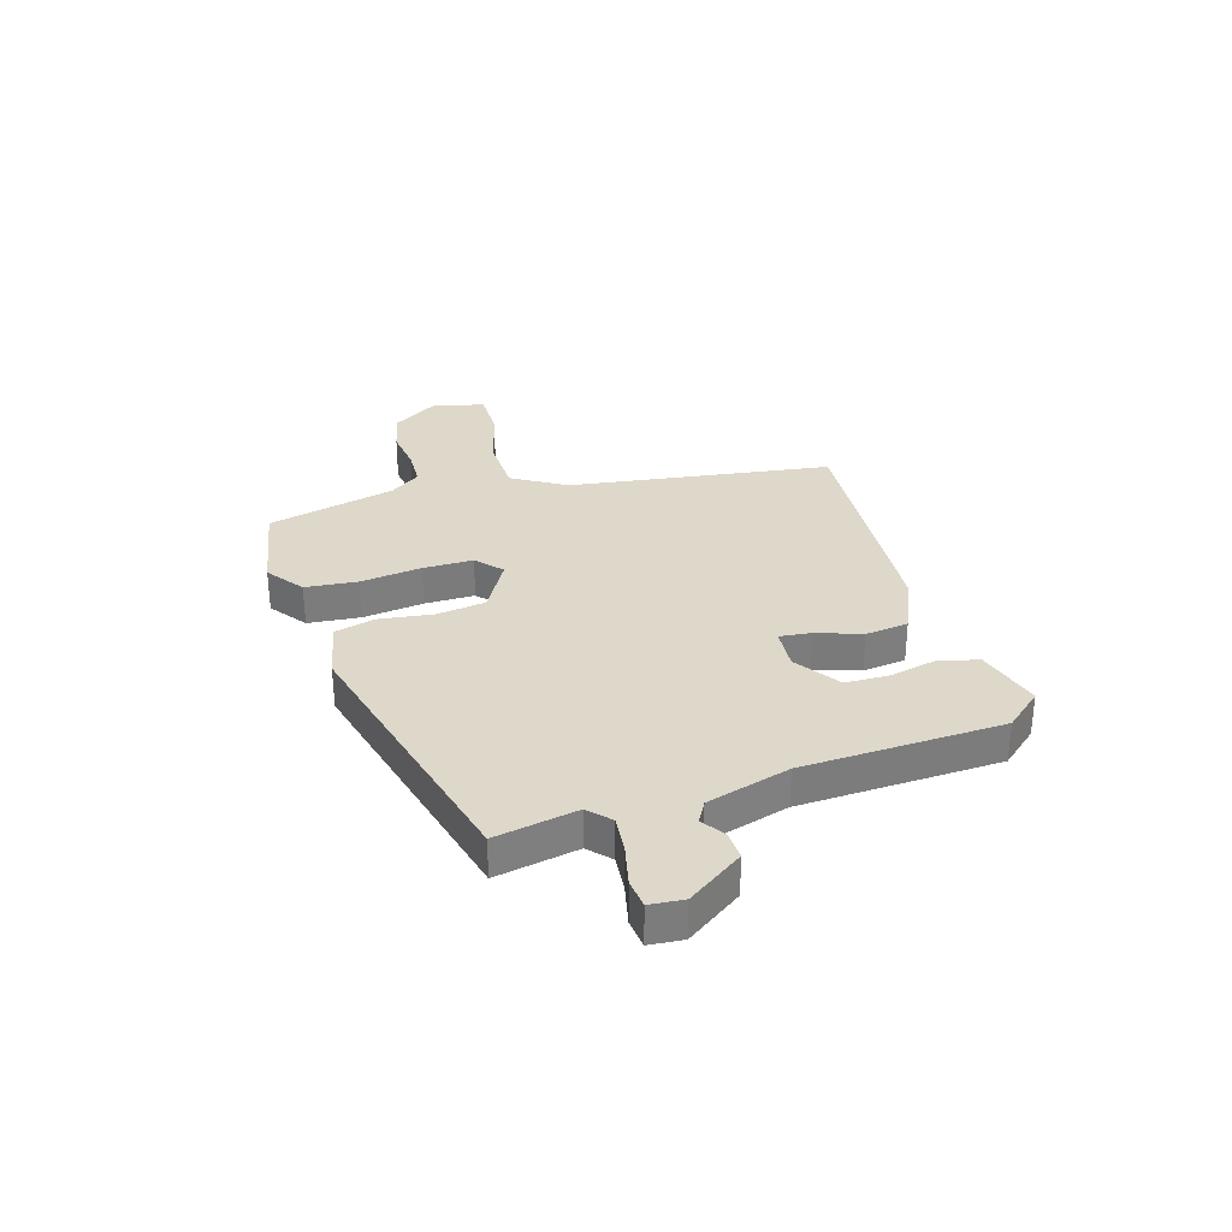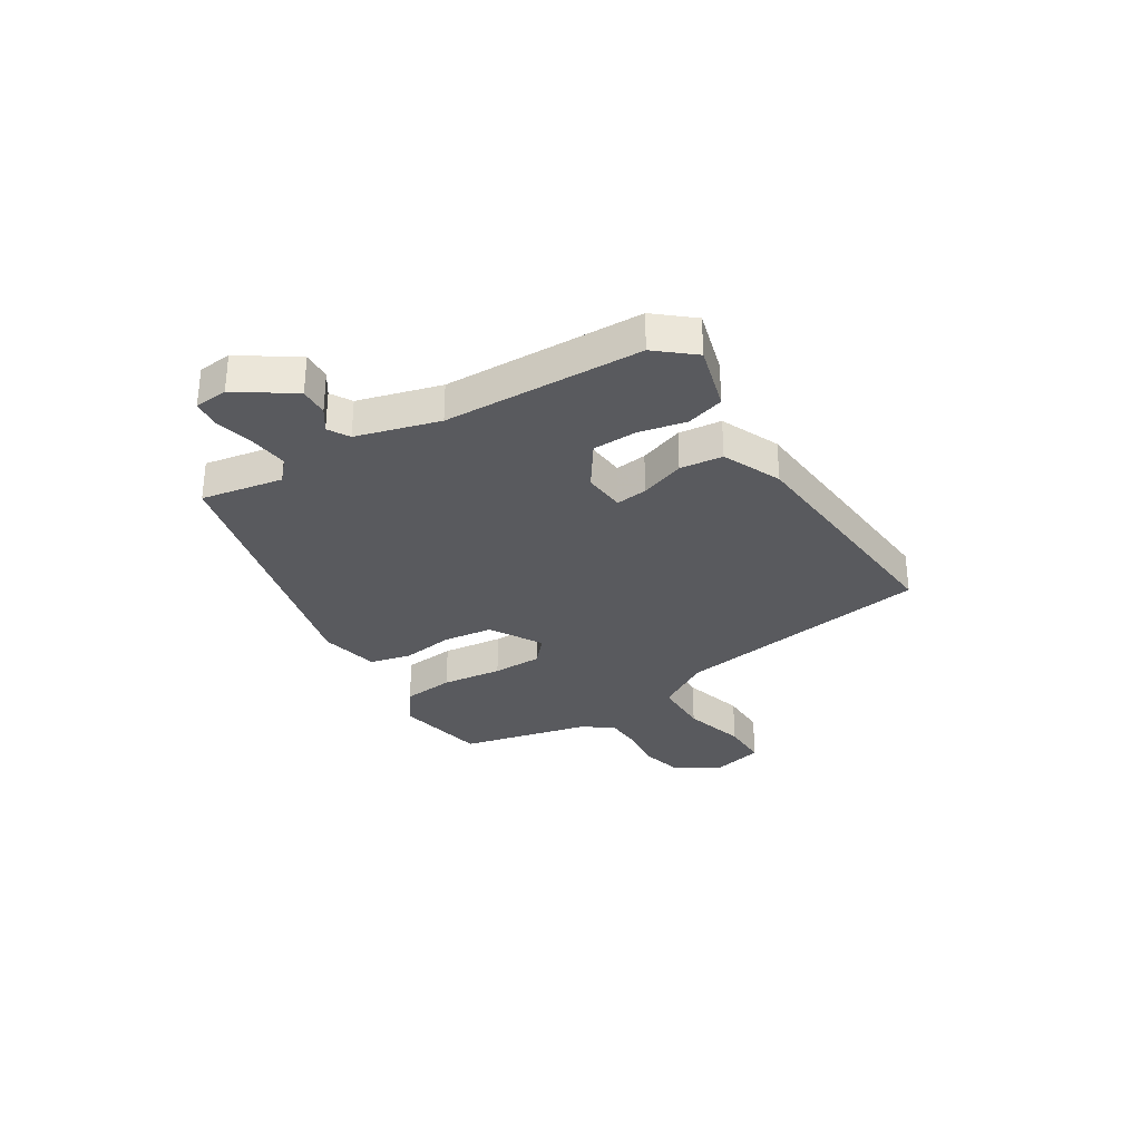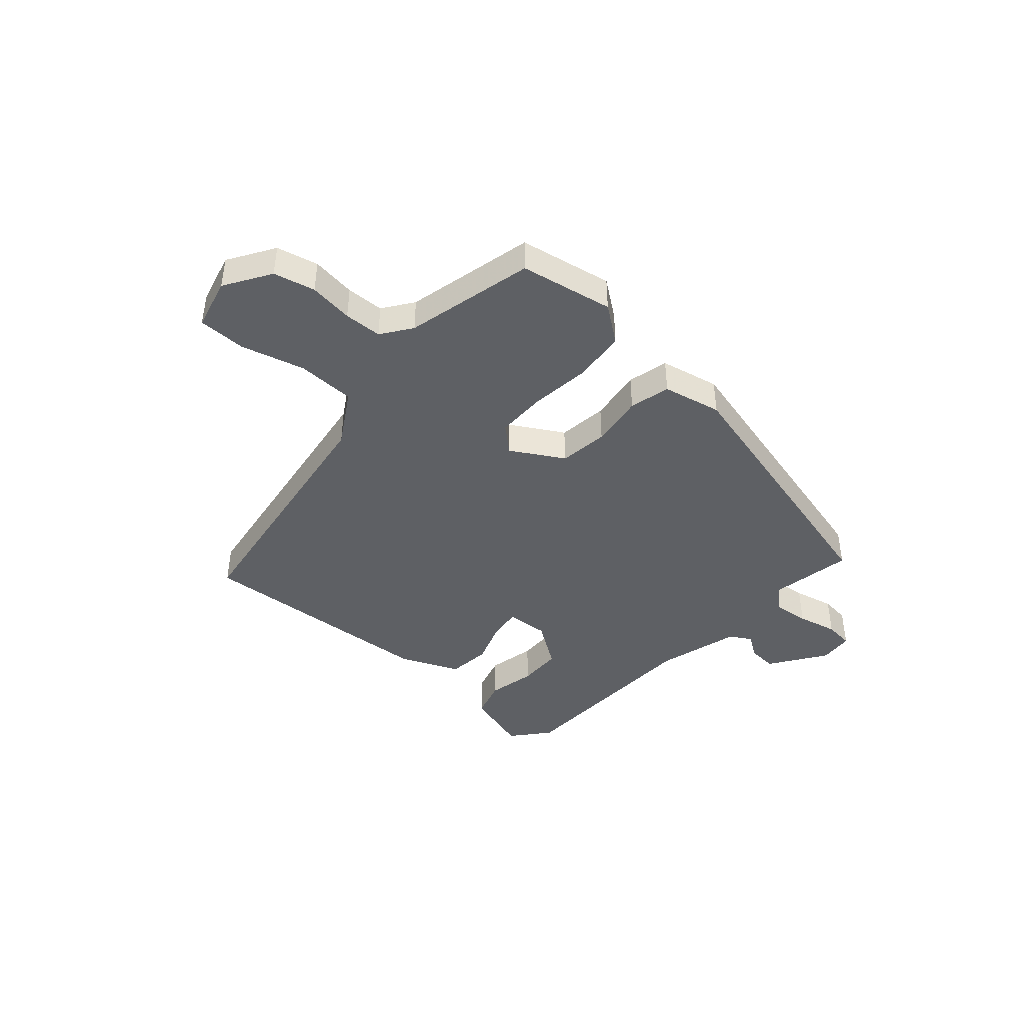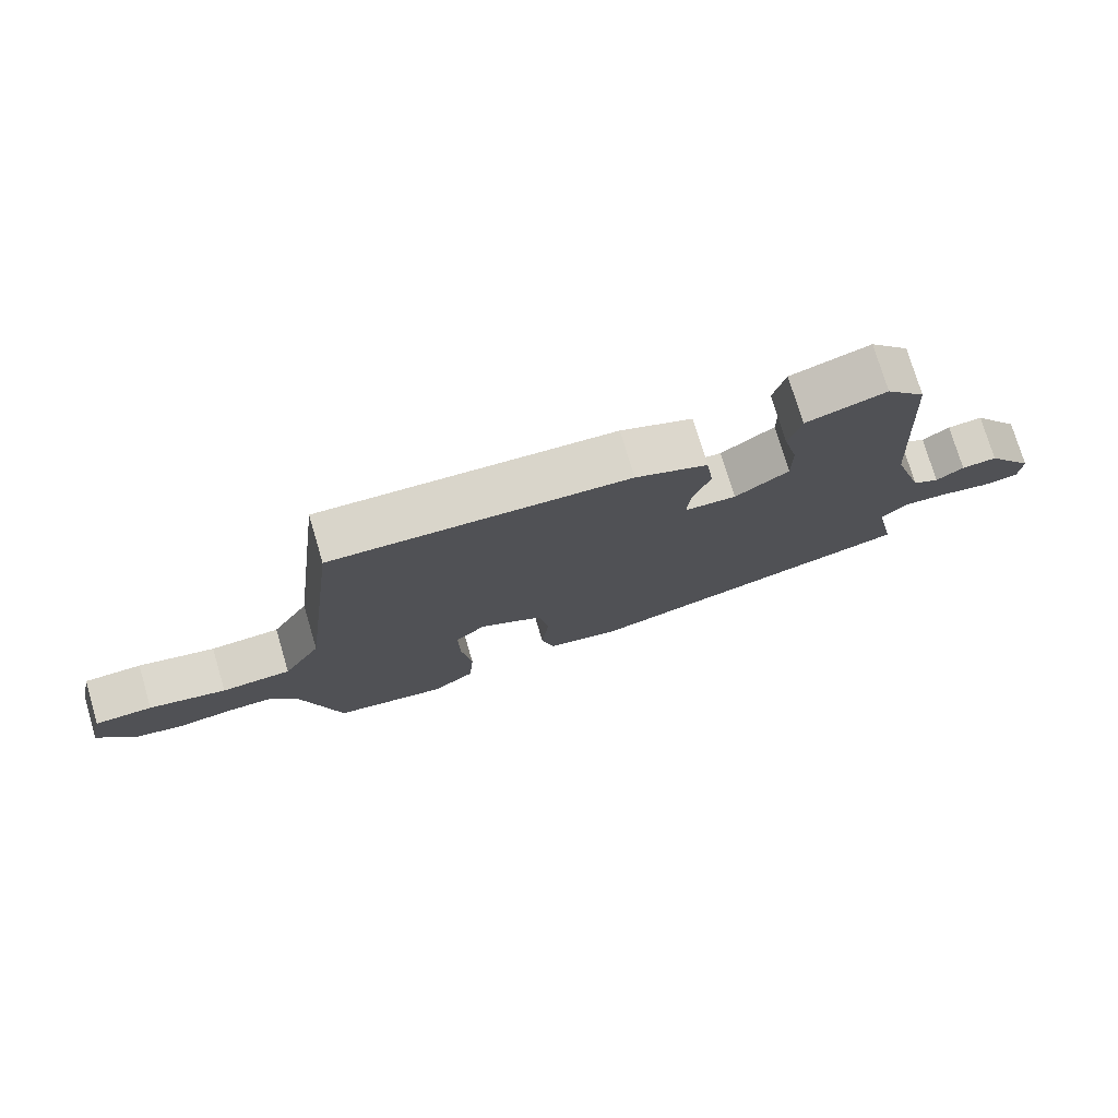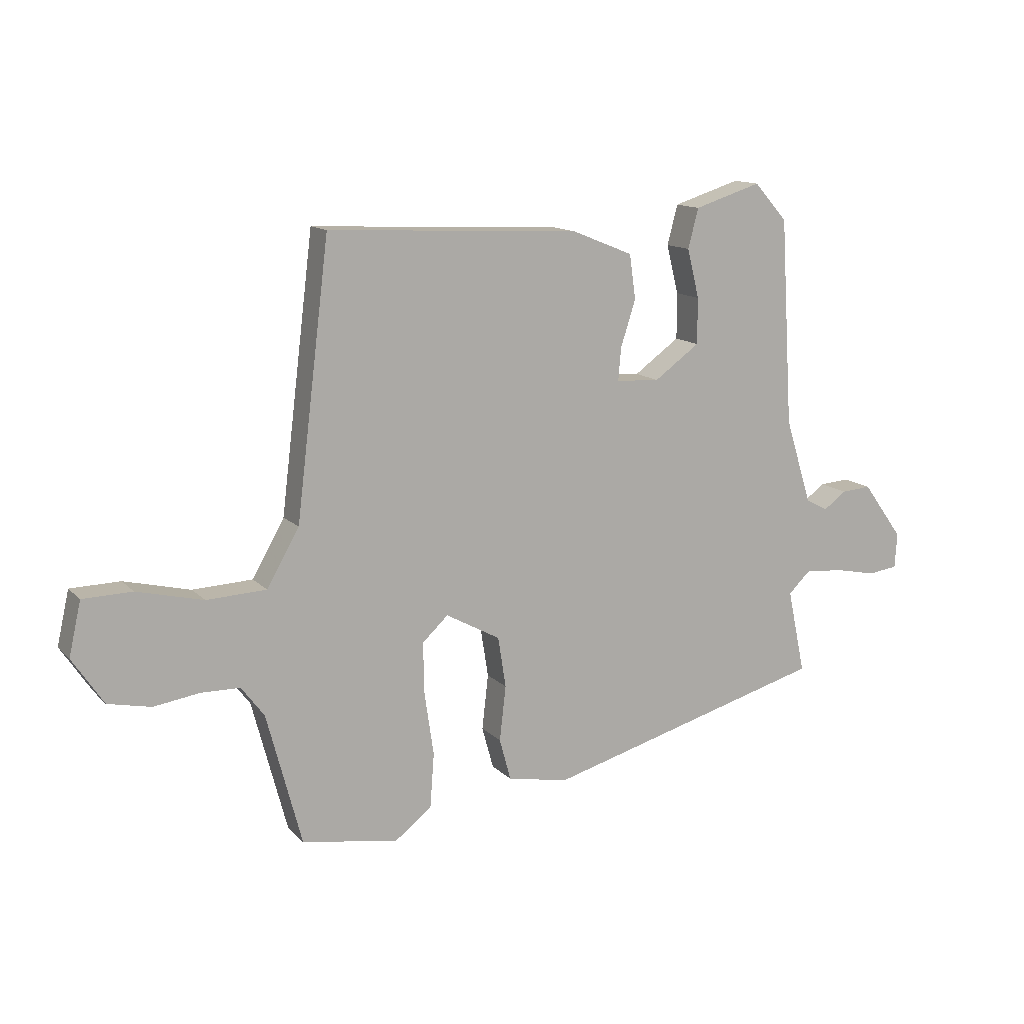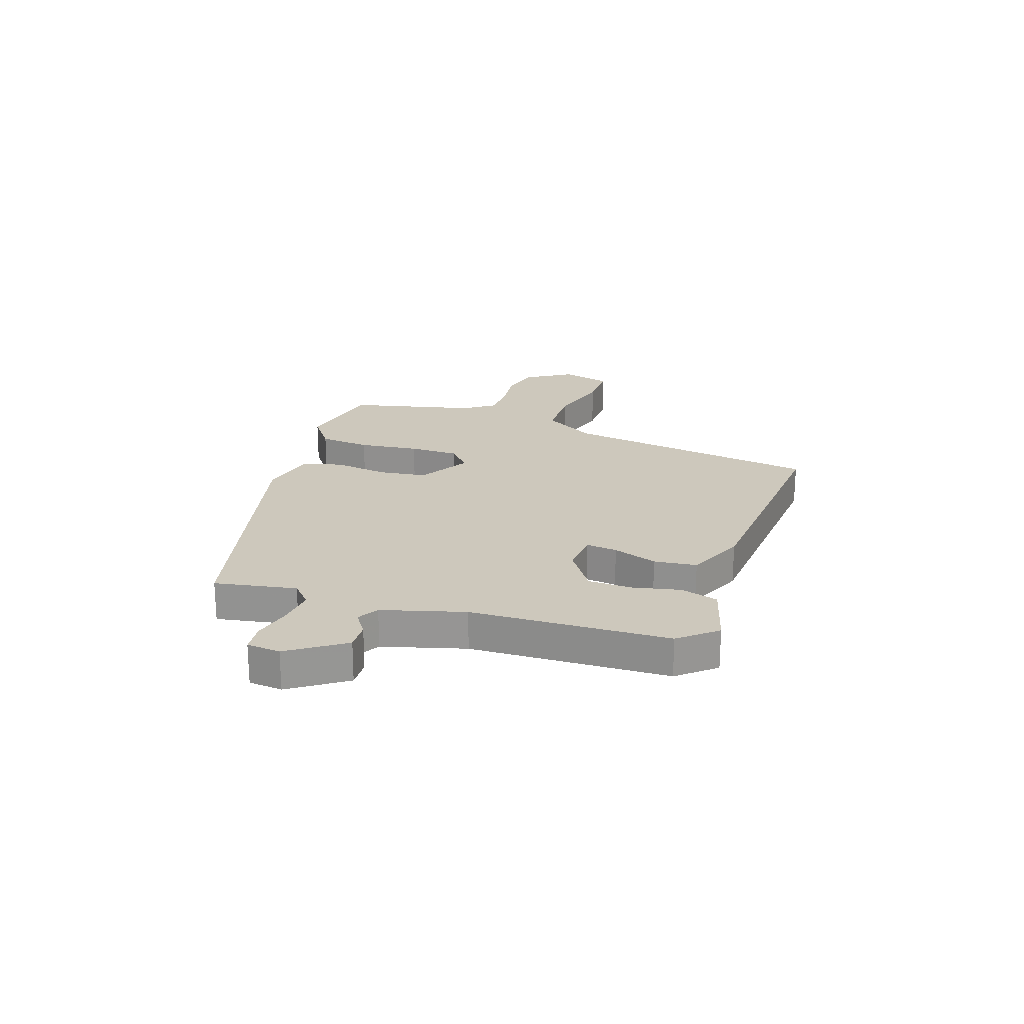
<metadata>
{"format":"obj","ext":"obj","renderer":"f3d","projection":"perspective","resolution":1024,"background":"white","views":[{"elev":31.6,"azim":-105.6,"up":"+Y"},{"elev":-31.3,"azim":-56.3,"up":"+Y"},{"elev":-42.8,"azim":139.9,"up":"+Y"},{"elev":75.8,"azim":163.4,"up":"+Z"},{"elev":13.1,"azim":153.7,"up":"+Z"},{"elev":22.1,"azim":-69.7,"up":"+Y"}]}
</metadata>
<code>
v 0.408 0.07 0.503
v 0.466 0.07 0.031
v 0.522 0.07 -0.067
v 0.626 0.07 -0.072
v 0.741 0.07 -0.044
v 0.827 0.07 -0.046
v 0.848 0.07 -0.139
v 0.794 0.07 -0.22
v 0.719 0.07 -0.236
v 0.64 0.07 -0.224
v 0.572 0.07 -0.225
v 0.532 0.07 -0.278
v 0.471 0.07 -0.508
v 0.303 0.07 -0.535
v 0.239 0.07 -0.485
v 0.232 0.07 -0.391
v 0.248 0.07 -0.282
v 0.25 0.07 -0.192
v 0.205 0.07 -0.15
v 0.11 0.07 -0.202
v 0.096 0.07 -0.29
v 0.107 0.07 -0.386
v 0.087 0.07 -0.459
v -0.02 0.07 -0.479
v -0.512 0.07 -0.342
v -0.481 0.07 -0.195
v -0.519 0.07 -0.158
v -0.586 0.07 -0.163
v -0.659 0.07 -0.178
v -0.711 0.07 -0.171
v -0.715 0.07 -0.11
v -0.644 0.07 -0.012
v -0.592 0.07 -0.016
v -0.552 0.07 -0.045
v -0.513 0.07 -0.024
v -0.467 0.07 0.124
v -0.445 0.07 0.483
v -0.387 0.07 0.548
v -0.27 0.07 0.511
v -0.252 0.07 0.442
v -0.273 0.07 0.357
v -0.273 0.07 0.277
v -0.194 0.07 0.22
v -0.118 0.07 0.224
v -0.123 0.07 0.281
v -0.149 0.07 0.362
v -0.138 0.07 0.439
v -0.031 0.07 0.482
v 0.408 0 0.503
v 0.466 0 0.031
v 0.522 0 -0.067
v 0.626 0 -0.072
v 0.741 0 -0.044
v 0.827 0 -0.046
v 0.848 0 -0.139
v 0.794 0 -0.22
v 0.719 0 -0.236
v 0.64 0 -0.224
v 0.572 0 -0.225
v 0.532 0 -0.278
v 0.471 0 -0.508
v 0.303 0 -0.535
v 0.239 0 -0.485
v 0.232 0 -0.391
v 0.248 0 -0.282
v 0.25 0 -0.192
v 0.205 0 -0.15
v 0.11 0 -0.202
v 0.096 0 -0.29
v 0.107 0 -0.386
v 0.087 0 -0.459
v -0.02 0 -0.479
v -0.512 0 -0.342
v -0.481 0 -0.195
v -0.519 0 -0.158
v -0.586 0 -0.163
v -0.659 0 -0.178
v -0.711 0 -0.171
v -0.715 0 -0.11
v -0.644 0 -0.012
v -0.592 0 -0.016
v -0.552 0 -0.045
v -0.513 0 -0.024
v -0.467 0 0.124
v -0.445 0 0.483
v -0.387 0 0.548
v -0.27 0 0.511
v -0.252 0 0.442
v -0.273 0 0.357
v -0.273 0 0.277
v -0.194 0 0.22
v -0.118 0 0.224
v -0.123 0 0.281
v -0.149 0 0.362
v -0.138 0 0.439
v -0.031 0 0.482
f 45 46 47 48
f 44 45 48 1
f 38 39 40 41
f 36 37 38 41
f 35 36 41 42
f 31 32 33 34
f 29 30 31 34
f 28 29 34 35
f 27 28 35 42
f 23 24 25 26
f 21 22 23 26
f 20 21 26 27
f 19 20 27 42
f 14 15 16 17
f 12 13 14 17
f 11 12 17 18
f 10 11 18 19
f 4 5 6 7
f 3 4 7 8
f 44 1 2
f 43 44 2 3
f 19 42 43
f 9 10 19 43
f 3 8 9 43
f 96 95 94 93
f 49 96 93 92
f 89 88 87 86
f 89 86 85 84
f 90 89 84 83
f 82 81 80 79
f 82 79 78 77
f 83 82 77 76
f 90 83 76 75
f 74 73 72 71
f 74 71 70 69
f 75 74 69 68
f 90 75 68 67
f 65 64 63 62
f 65 62 61 60
f 66 65 60 59
f 67 66 59 58
f 55 54 53 52
f 56 55 52 51
f 50 49 92
f 51 50 92 91
f 91 90 67
f 91 67 58 57
f 91 57 56 51
f 1 49 50 2
f 2 50 51 3
f 3 51 52 4
f 4 52 53 5
f 5 53 54 6
f 6 54 55 7
f 7 55 56 8
f 8 56 57 9
f 9 57 58 10
f 10 58 59 11
f 11 59 60 12
f 12 60 61 13
f 13 61 62 14
f 14 62 63 15
f 15 63 64 16
f 16 64 65 17
f 17 65 66 18
f 18 66 67 19
f 19 67 68 20
f 20 68 69 21
f 21 69 70 22
f 22 70 71 23
f 23 71 72 24
f 24 72 73 25
f 25 73 74 26
f 26 74 75 27
f 27 75 76 28
f 28 76 77 29
f 29 77 78 30
f 30 78 79 31
f 31 79 80 32
f 32 80 81 33
f 33 81 82 34
f 34 82 83 35
f 35 83 84 36
f 36 84 85 37
f 37 85 86 38
f 38 86 87 39
f 39 87 88 40
f 40 88 89 41
f 41 89 90 42
f 42 90 91 43
f 43 91 92 44
f 44 92 93 45
f 45 93 94 46
f 46 94 95 47
f 47 95 96 48
f 48 96 49 1

</code>
